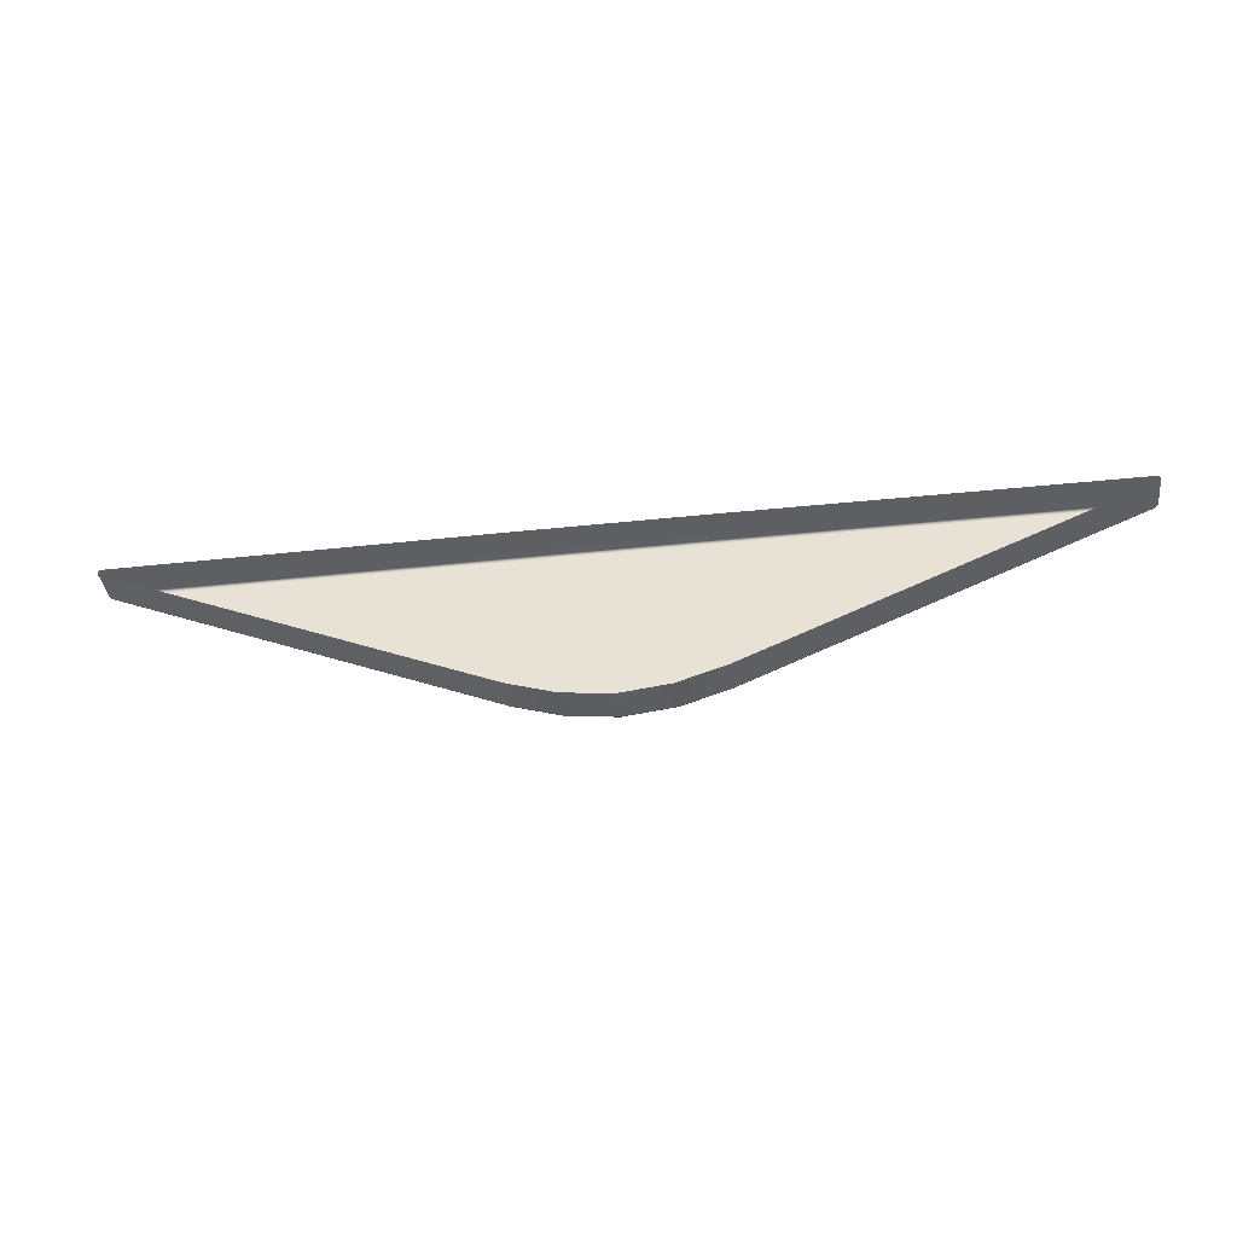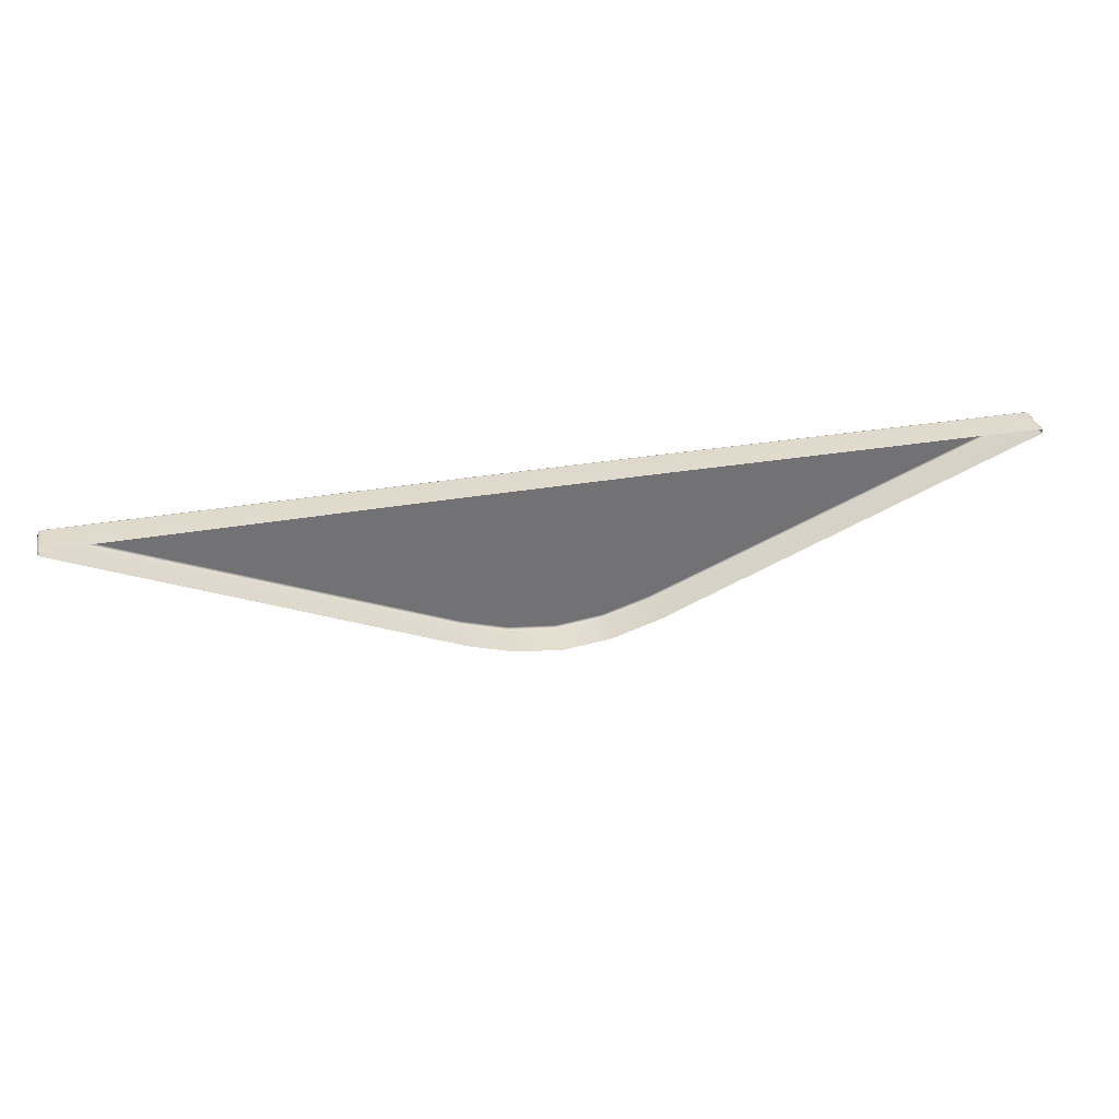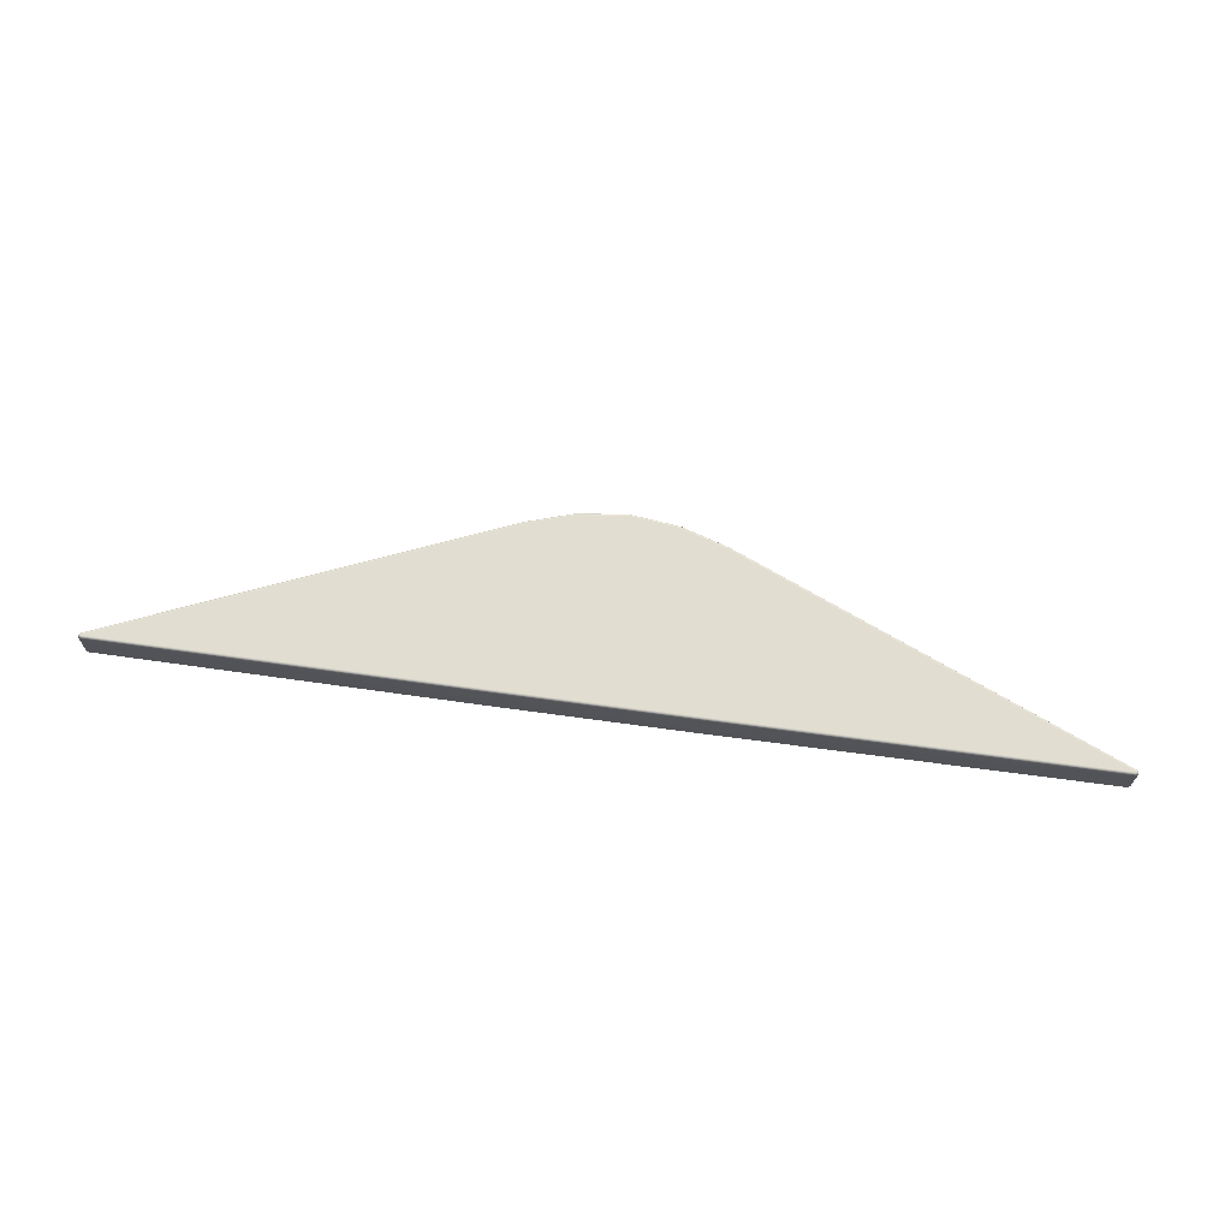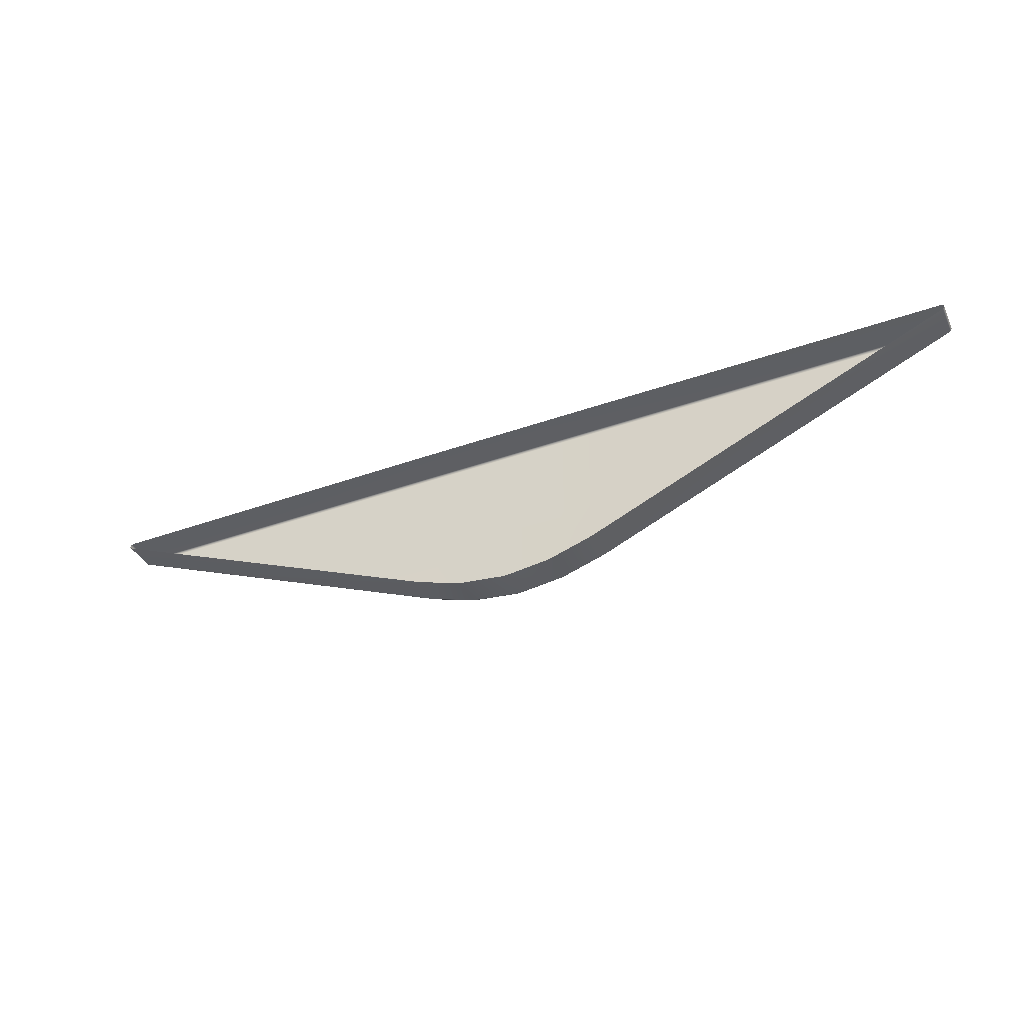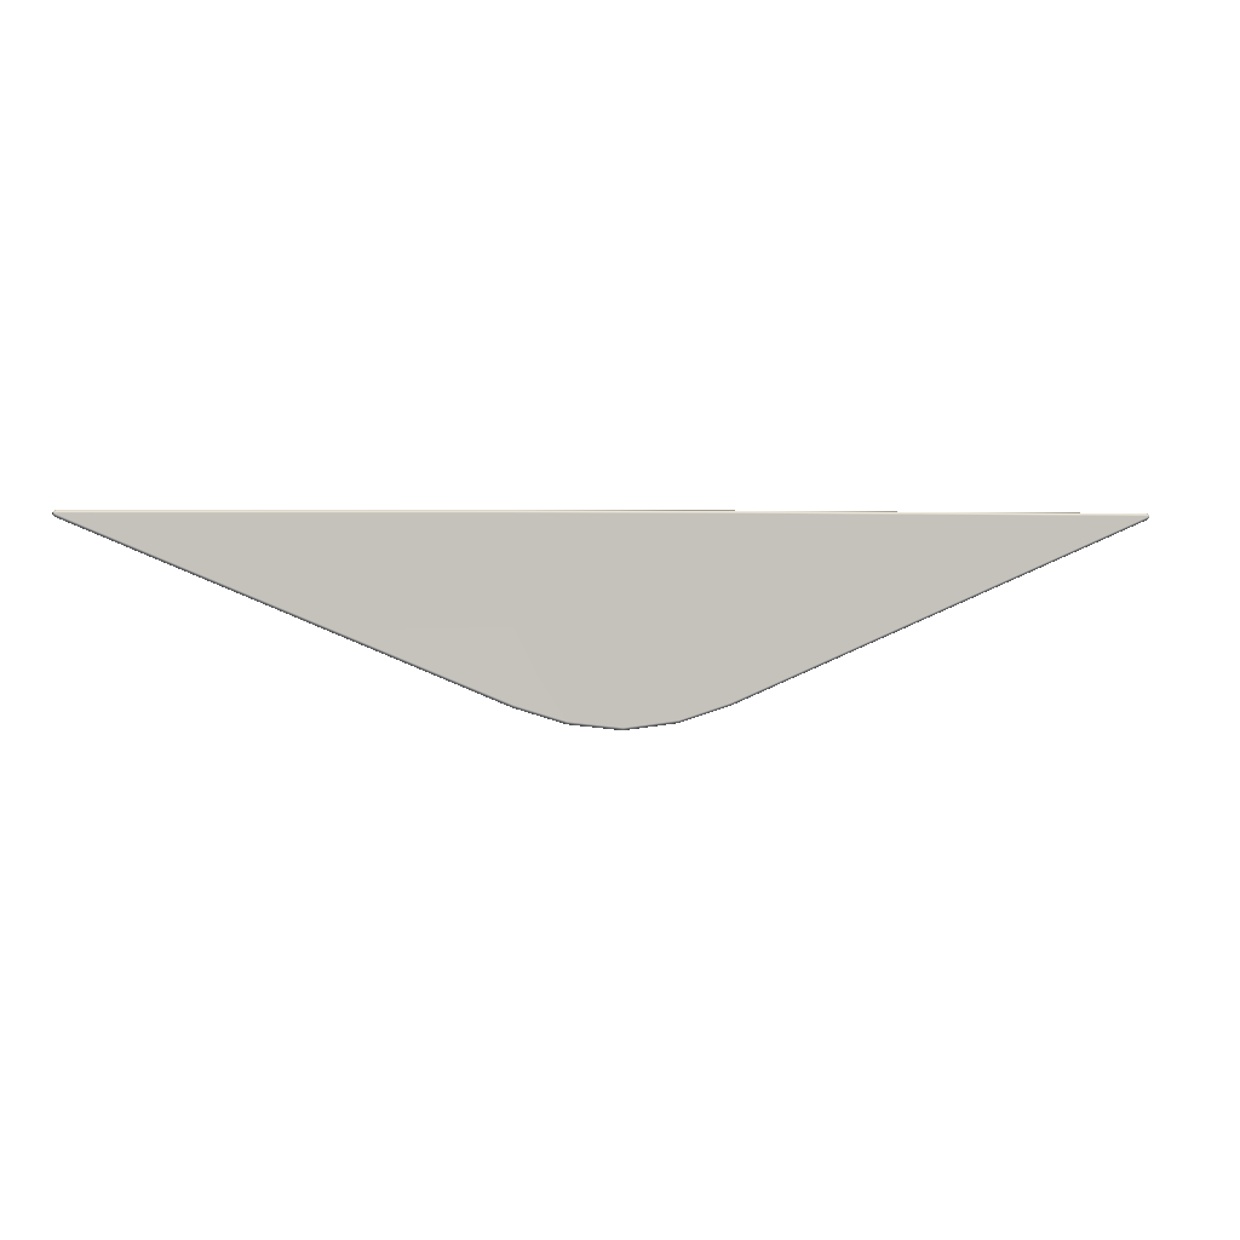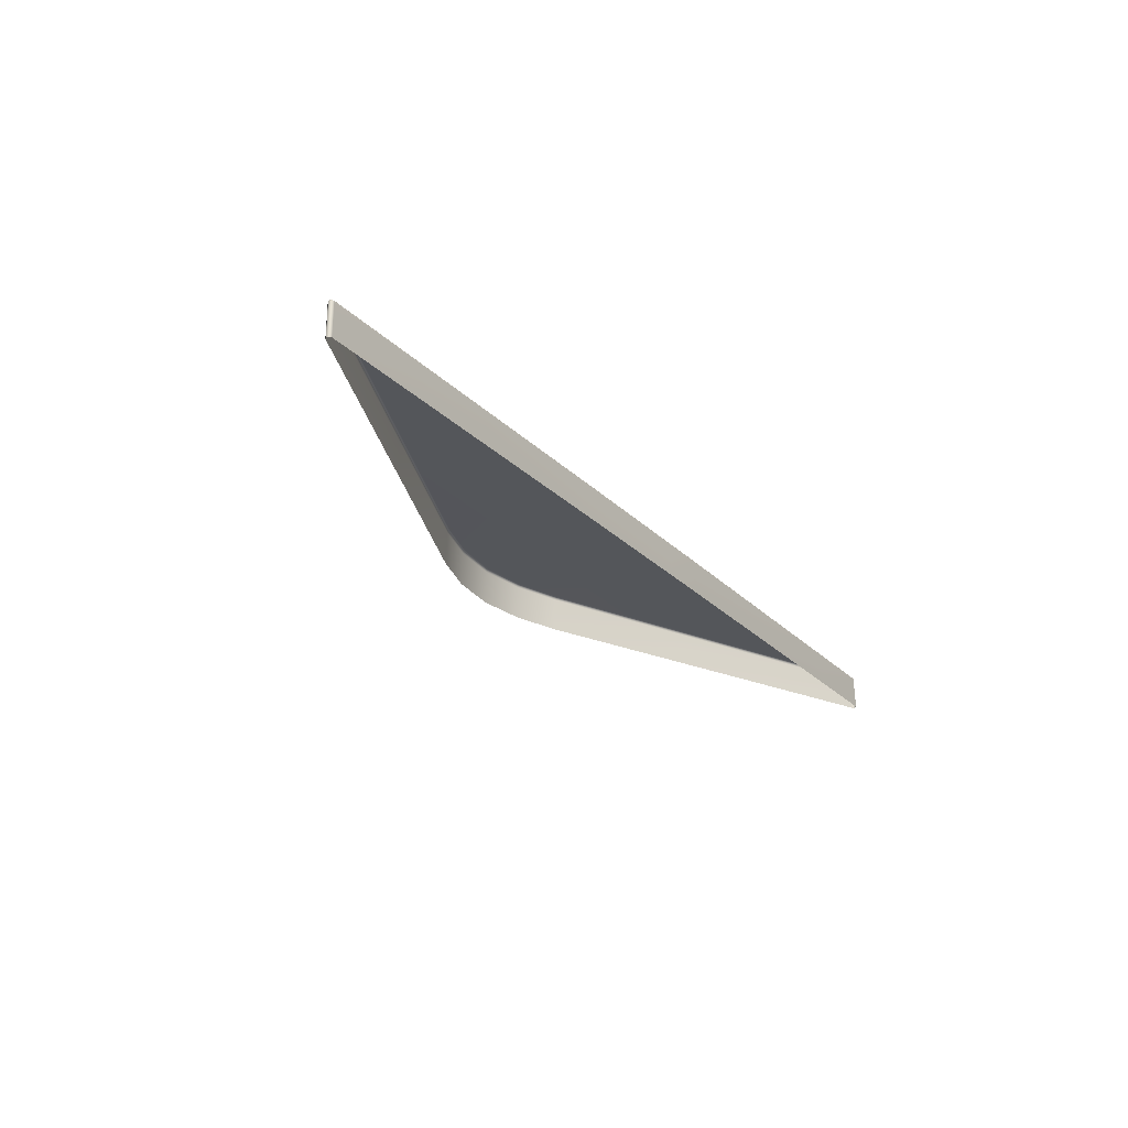
<metadata>
{"format":"obj","ext":"obj","renderer":"f3d","projection":"perspective","resolution":1024,"background":"white","views":[{"elev":-39.4,"azim":7.6,"up":"+Z"},{"elev":34.8,"azim":-12.7,"up":"+Z"},{"elev":68.8,"azim":7.8,"up":"+Y"},{"elev":-38.6,"azim":24.2,"up":"+Z"},{"elev":1.7,"azim":171.0,"up":"+Z"},{"elev":-25.4,"azim":-56.9,"up":"+Y"}]}
</metadata>
<code>
g ENV_S06_G8_Section04_Top_Vinyl02_MO
v 2.376 12.5 12.09
v 2.366 12.5 10.39
v 6.218 12.49 12.04
v -2.383 12.48 10.35
v -6.649 12.43 12.15
v -2.39 12.43 10.33
v -6.648 12.47 12.17
v -2.367 12.5 10.39
v -6.646 12.49 12.22
v -2.377 12.5 12.16
v -11.88 12.42 14.38
v -11.89 11.59 14.39
v -6.657 11.59 12.14
v -6.649 12.43 12.15
v -2.39 12.43 10.33
v -2.39 11.59 10.31
v -1.222 11.59 9.935
v -1.222 12.43 9.957
v 6.104e-05 11.59 9.789
v 6.104e-05 12.44 9.812
v 1.222 11.59 9.935
v 1.222 12.43 9.957
v 2.39 11.59 10.31
v 2.39 12.43 10.33
v 6.218 12.43 11.96
v 6.219 11.59 11.95
v 11.88 12.42 14.38
v 11.89 11.59 14.39
v 11.94 11.59 14.44
v 11.92 12.42 14.43
v -1.202 12.5 12.14
v -2.39 12.5 14.49
v -2.377 12.5 12.16
v -1.196 12.5 14.49
v 6.104e-05 12.5 12.12
v -1.195 12.48 14.53
v -2.39 12.48 14.53
v -1.195 12.43 14.56
v -2.39 12.43 14.56
v 6.104e-05 12.43 14.56
v 6.104e-05 12.48 14.53
v 1.195 12.43 14.56
v 6.104e-05 12.5 14.49
v 1.195 12.48 14.53
v 2.39 12.43 14.56
v 2.39 12.48 14.53
v 1.196 12.5 14.49
v 1.202 12.5 12.11
v 2.39 12.5 14.49
v 2.376 12.5 12.09
v 11.86 11.59 14.54
v 11.91 12.42 14.5
v 11.92 11.59 14.51
v 11.85 12.42 14.53
v 6.214 12.43 14.54
v 6.215 11.59 14.56
v 2.39 12.43 14.56
v 2.39 11.59 14.58
v 1.195 11.59 14.58
v 1.195 12.43 14.56
v 6.104e-05 11.59 14.58
v 6.104e-05 12.43 14.56
v -1.195 11.59 14.58
v -1.195 12.43 14.56
v -2.39 11.59 14.58
v -2.39 12.43 14.56
v -6.593 12.43 14.54
v -6.601 11.59 14.56
v -11.85 12.42 14.53
v -11.86 11.59 14.54
v -11.92 11.59 14.51
v -11.91 12.42 14.5
v -11.94 11.59 14.44
v -11.92 12.42 14.43
v 11.92 11.59 14.51
v 11.91 12.42 14.5
v 11.92 12.42 14.43
v 11.94 11.59 14.44
v -11.89 11.59 14.39
v -11.88 12.42 14.38
v -11.92 12.42 14.43
v -11.94 11.59 14.44
v 2.39 12.5 14.49
v 2.376 12.5 12.09
v 6.218 12.49 12.04
v 6.214 12.49 14.48
v 6.214 12.48 14.52
v 2.39 12.48 14.53
v 6.214 12.43 14.54
v 2.39 12.43 14.56
v 2.39 12.43 10.33
v 6.218 12.43 11.96
v 6.218 12.48 11.98
v 2.383 12.48 10.35
v 6.218 12.49 12.04
v 2.366 12.5 10.39
v 2.383 12.48 10.35
v 1.222 12.43 9.957
v 2.39 12.43 10.33
v 1.218 12.48 9.977
v 6.104e-05 12.44 9.812
v 2.366 12.5 10.39
v 6.104e-05 12.48 9.832
v -1.222 12.43 9.957
v 1.207 12.5 10.02
v -1.217 12.48 9.977
v -2.39 12.43 10.33
v -2.383 12.48 10.35
v 1.202 12.5 12.11
v 2.376 12.5 12.09
v 6.104e-05 12.5 12.12
v 6.104e-05 12.5 9.88
v -1.202 12.5 12.14
v -1.207 12.5 10.02
v -2.367 12.5 10.39
v -2.377 12.5 12.16
v -2.39 12.43 14.56
v -6.593 12.43 14.54
v -6.593 12.47 14.52
v -2.39 12.48 14.53
v -6.595 12.49 14.47
v -2.39 12.5 14.49
v -6.646 12.49 12.22
v -2.377 12.5 12.16
v 11.88 12.42 14.38
v 11.92 12.42 14.43
v 11.9 12.47 14.44
v 11.87 12.47 14.4
v 6.218 12.43 11.96
v 6.218 12.48 11.98
v 11.85 12.49 14.45
v 11.84 12.49 14.44
v 6.218 12.49 12.04
v 6.214 12.49 14.48
v 11.85 12.49 14.45
v 11.9 12.47 14.44
v 11.89 12.47 14.48
v 11.92 12.42 14.43
v 11.91 12.42 14.5
v 11.83 12.49 14.46
v 11.84 12.47 14.51
v 11.85 12.42 14.53
v 6.214 12.48 14.52
v 6.214 12.43 14.54
v -11.9 12.47 14.44
v -11.91 12.42 14.5
v -11.92 12.42 14.43
v -11.89 12.47 14.48
v -11.85 12.42 14.53
v -11.85 12.49 14.45
v -11.84 12.47 14.51
v -6.593 12.43 14.54
v -6.593 12.47 14.52
v -11.85 12.49 14.45
v -11.83 12.49 14.46
v -6.595 12.49 14.47
v -11.84 12.49 14.44
v -6.646 12.49 12.22
v -11.9 12.47 14.44
v -11.86 12.47 14.4
v -11.92 12.42 14.43
v -6.648 12.47 12.17
v -11.88 12.42 14.38
v -6.649 12.43 12.15
g ENV_S06_G8_Section04_Top_Vinyl02_MO_0
f 3 2 1
f 6 5 4
f 5 7 4
f 4 7 8
f 7 9 8
f 10 8 9
f 13 12 11
f 14 13 11
f 14 15 13
f 15 16 13
f 16 15 17
f 15 18 17
f 17 18 19
f 18 20 19
f 19 20 21
f 20 22 21
f 21 22 23
f 22 24 23
f 23 24 25
f 26 23 25
f 26 25 27
f 28 26 27
f 28 27 29
f 27 30 29
f 33 32 31
f 32 34 31
f 31 34 35
f 34 32 36
f 32 37 36
f 36 37 38
f 37 39 38
f 36 38 40
f 41 36 40
f 34 36 41
f 41 40 42
f 34 43 35
f 43 34 41
f 44 41 42
f 43 41 44
f 44 42 45
f 46 44 45
f 35 43 47
f 47 43 44
f 47 44 46
f 48 35 47
f 49 47 46
f 48 47 49
f 50 48 49
f 53 52 51
f 52 54 51
f 54 55 51
f 55 56 51
f 55 57 56
f 57 58 56
f 59 58 57
f 60 59 57
f 61 59 60
f 62 61 60
f 63 61 62
f 64 63 62
f 65 63 64
f 66 65 64
f 65 66 67
f 68 65 67
f 68 67 69
f 70 68 69
f 70 69 71
f 69 72 71
f 71 72 73
f 72 74 73
f 77 76 75
f 78 77 75
f 81 80 79
f 82 81 79
f 85 84 83
f 86 85 83
f 87 86 83
f 88 87 83
f 89 87 88
f 90 89 88
f 93 92 91
f 94 93 91
f 95 93 94
f 96 95 94
f 99 98 97
f 98 100 97
f 98 101 100
f 97 100 102
f 101 103 100
f 101 104 103
f 100 105 102
f 100 103 105
f 104 106 103
f 104 107 106
f 107 108 106
f 102 105 109
f 110 102 109
f 109 105 111
f 103 112 105
f 105 112 111
f 103 106 112
f 113 111 112
f 106 108 114
f 106 114 112
f 114 113 112
f 108 115 114
f 116 113 114
f 115 116 114
f 119 118 117
f 120 119 117
f 121 119 120
f 122 121 120
f 121 122 123
f 122 124 123
f 127 126 125
f 128 127 125
f 128 125 129
f 130 128 129
f 131 127 128
f 132 128 130
f 132 131 128
f 133 132 130
f 132 133 134
f 134 131 132
f 134 135 131
f 136 131 135
f 137 136 135
f 138 136 137
f 139 138 137
f 134 140 135
f 137 135 140
f 139 137 141
f 141 137 140
f 141 140 134
f 142 139 141
f 143 141 134
f 142 141 143
f 144 142 143
f 147 146 145
f 146 148 145
f 148 146 149
f 145 148 150
f 151 148 149
f 151 149 152
f 153 151 152
f 154 148 151
f 148 154 150
f 155 151 153
f 155 154 151
f 156 155 153
f 154 155 156
f 150 154 156
f 157 150 156
f 156 158 157
f 159 150 157
f 160 157 158
f 160 159 157
f 161 159 160
f 162 160 158
f 163 161 160
f 163 160 162
f 164 163 162

</code>
